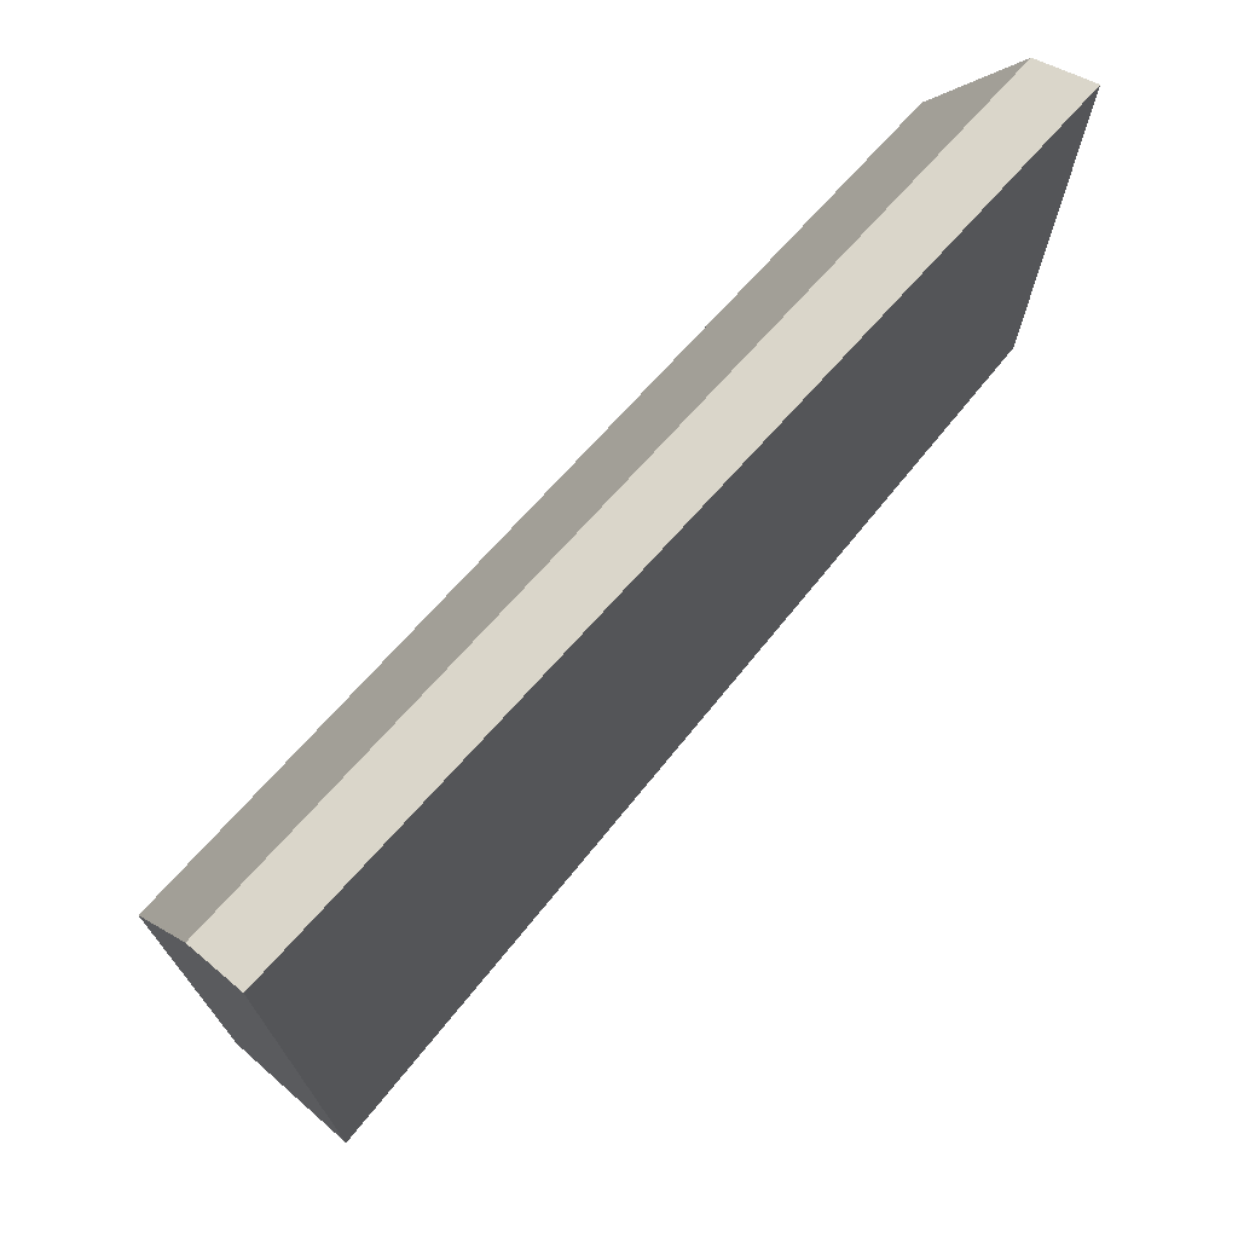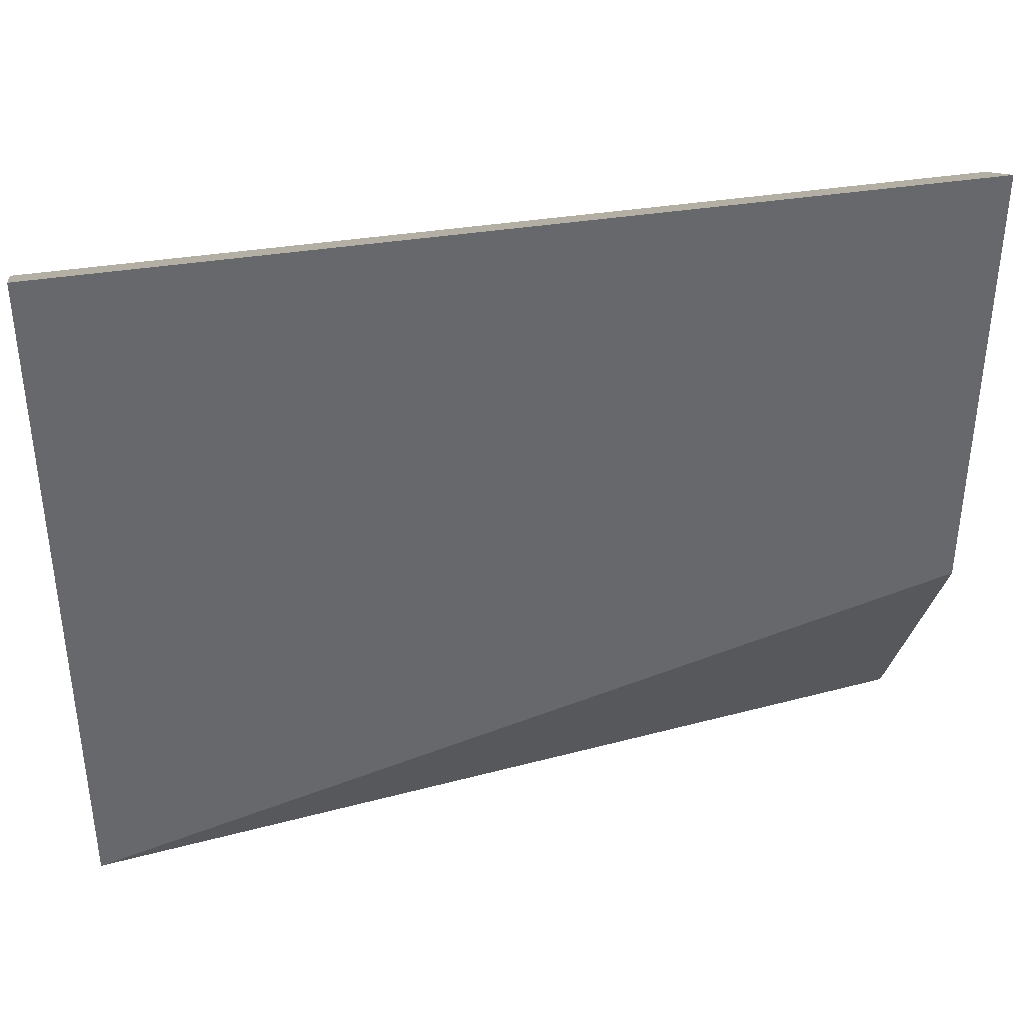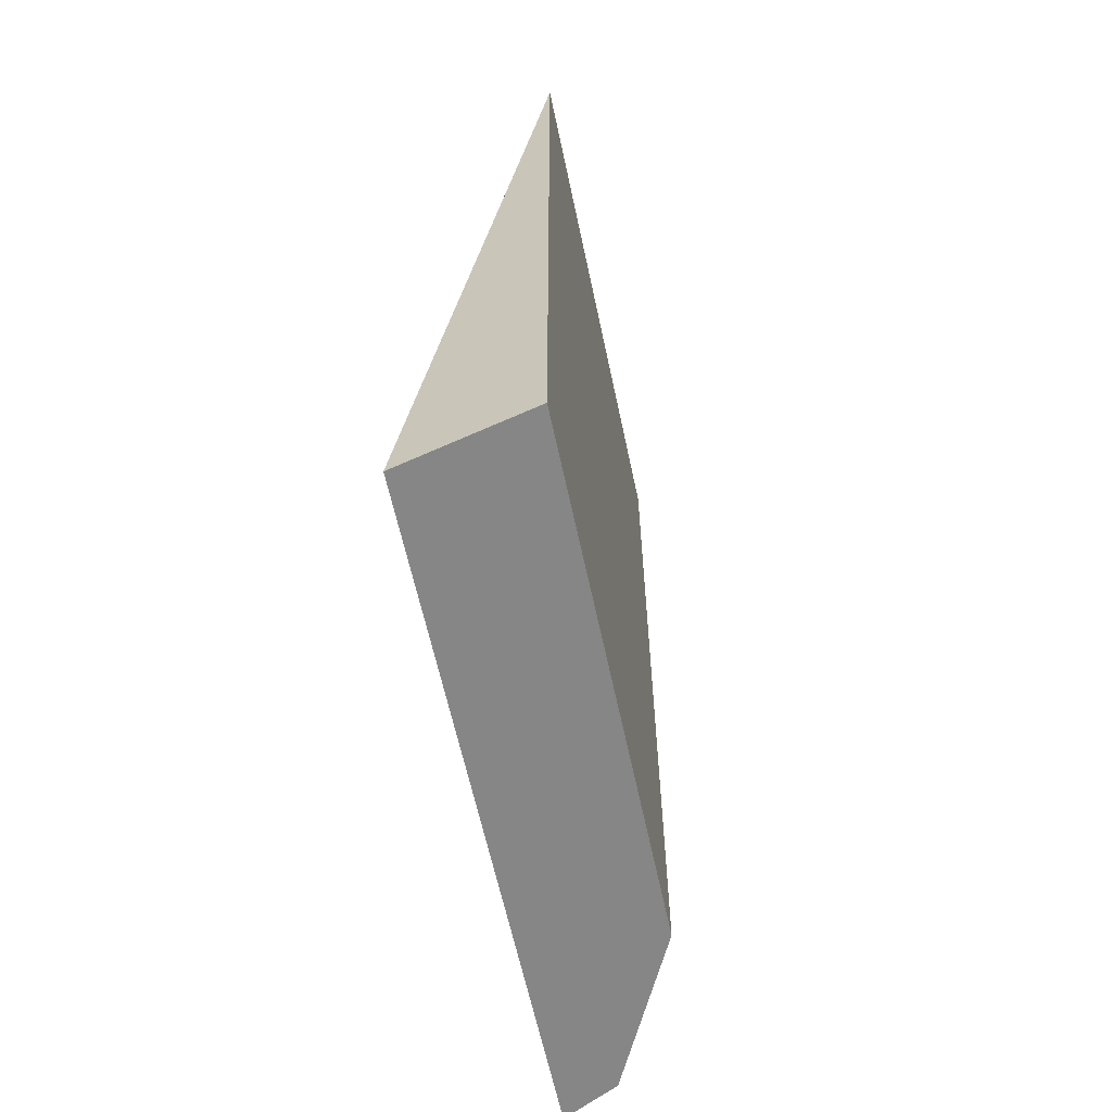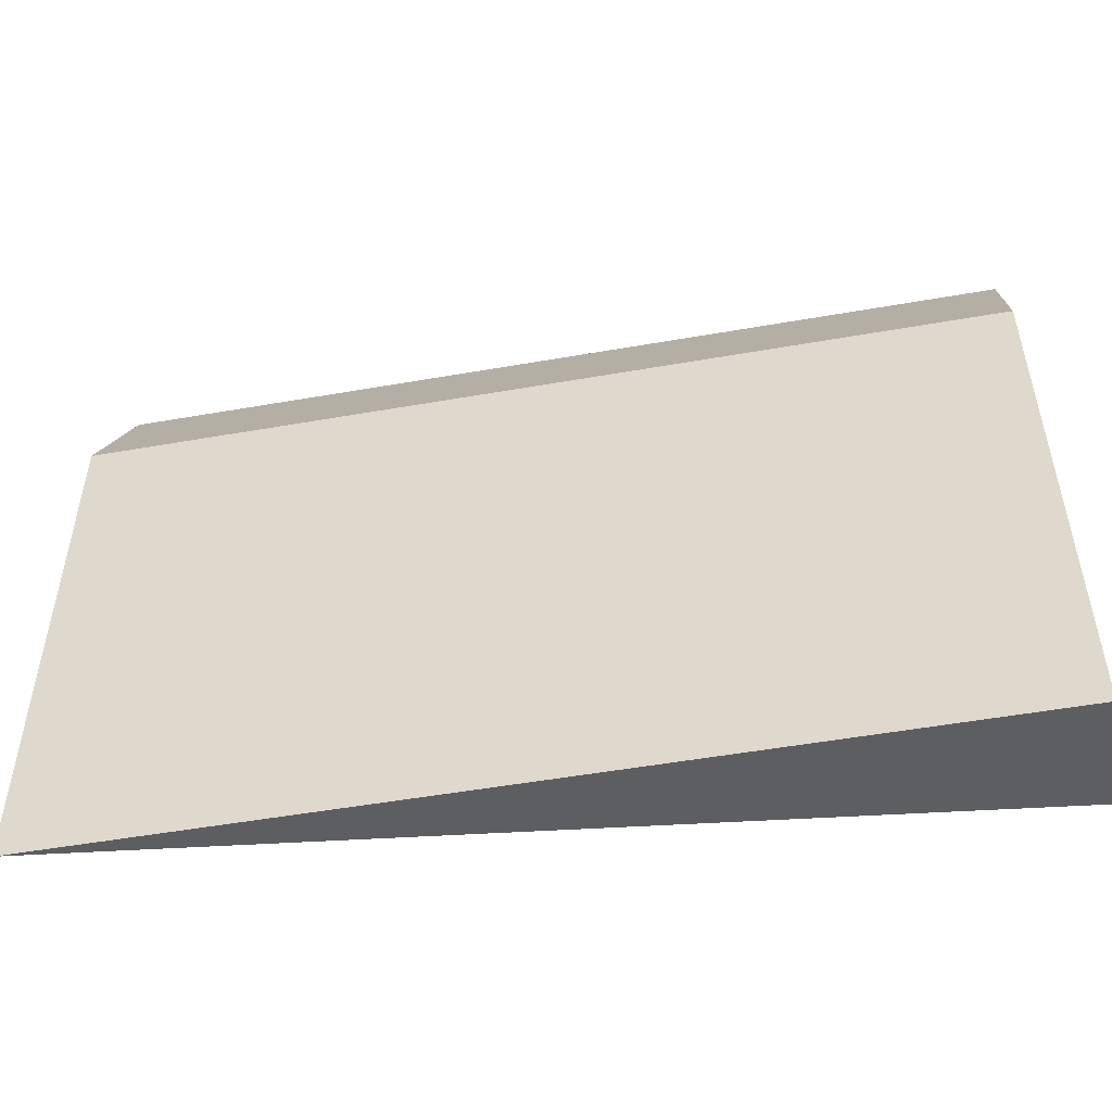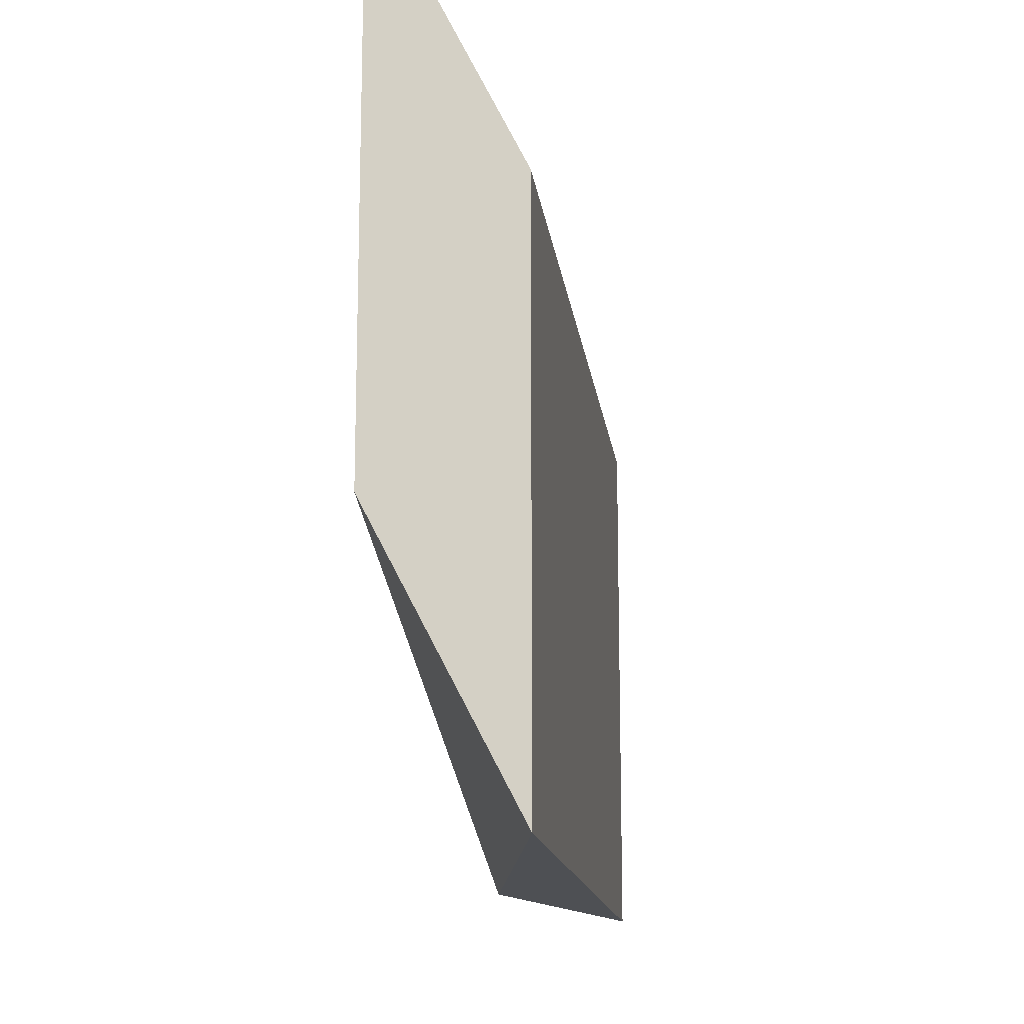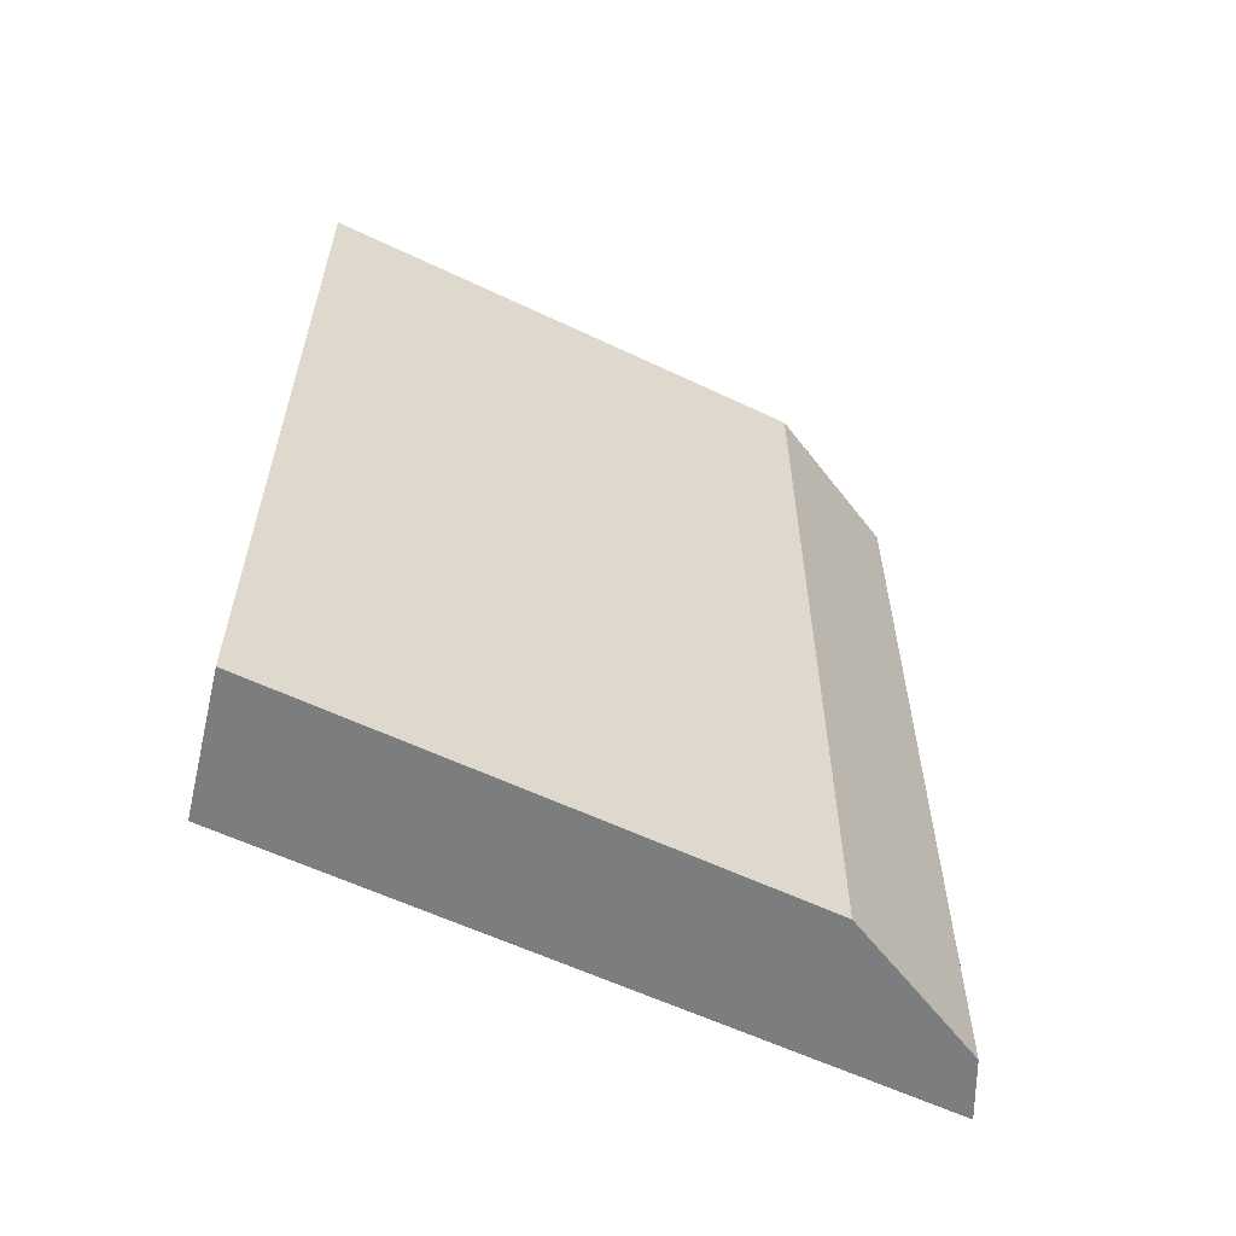
<metadata>
{"format":"obj","ext":"obj","renderer":"f3d","projection":"perspective","resolution":1024,"background":"white","views":[{"elev":71.4,"azim":41.7,"up":"+Z"},{"elev":38.0,"azim":78.3,"up":"+Z"},{"elev":-62.0,"azim":-168.0,"up":"+Y"},{"elev":-51.4,"azim":-79.2,"up":"+Z"},{"elev":-14.5,"azim":-172.9,"up":"+Z"},{"elev":-59.0,"azim":-116.1,"up":"+Y"}]}
</metadata>
<code>
v -0.05048 -0.05291 0.7315
v -0.05048 -0.05291 0.5383
v -0.06745 -0.05291 0.723
v -0.05048 -0.4241 0.7315
v -0.1096 -0.05291 0.4249
v -0.05048 -0.4241 0.4381
v -0.07515 -0.05291 0.7192
v -0.07515 -0.4241 0.7192
v -0.05367 -0.4241 0.7299
v -0.1096 -0.05291 0.6502
v -0.1096 -0.4241 0.4249
v -0.09661 -0.05291 0.6763
v -0.09661 -0.4241 0.6763
v -0.1035 -0.05291 0.6625
v -0.1096 -0.4241 0.6502
v -0.1092 -0.4241 0.6511
f 4 16 15
f 5 11 15
f 4 15 11
f 4 11 6
f 5 6 11
f 5 15 10
f 7 13 8
f 10 15 16
f 10 16 14
f 12 14 13
f 13 14 16
f 4 13 16
f 7 12 13
f 4 8 13
f 2 6 5
f 3 9 4
f 4 9 8
f 1 5 10
f 1 14 12
f 1 12 7
f 1 7 3
f 1 10 14
f 1 4 6
f 1 6 2
f 1 2 5
f 3 7 8
f 1 3 4
f 3 8 9

</code>
